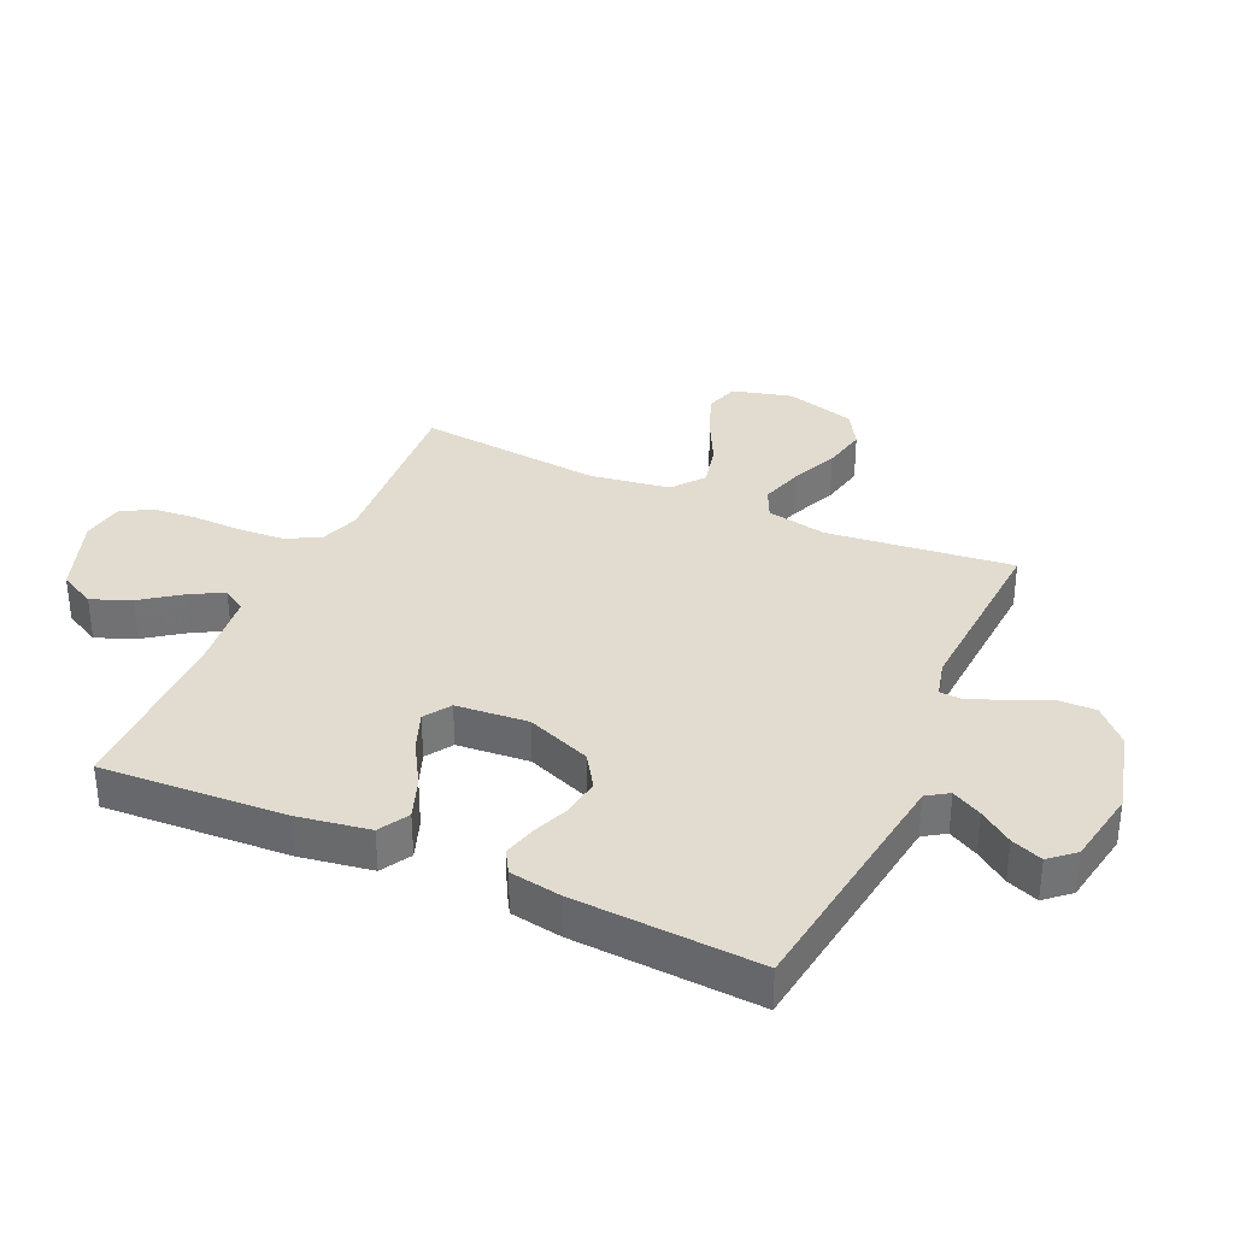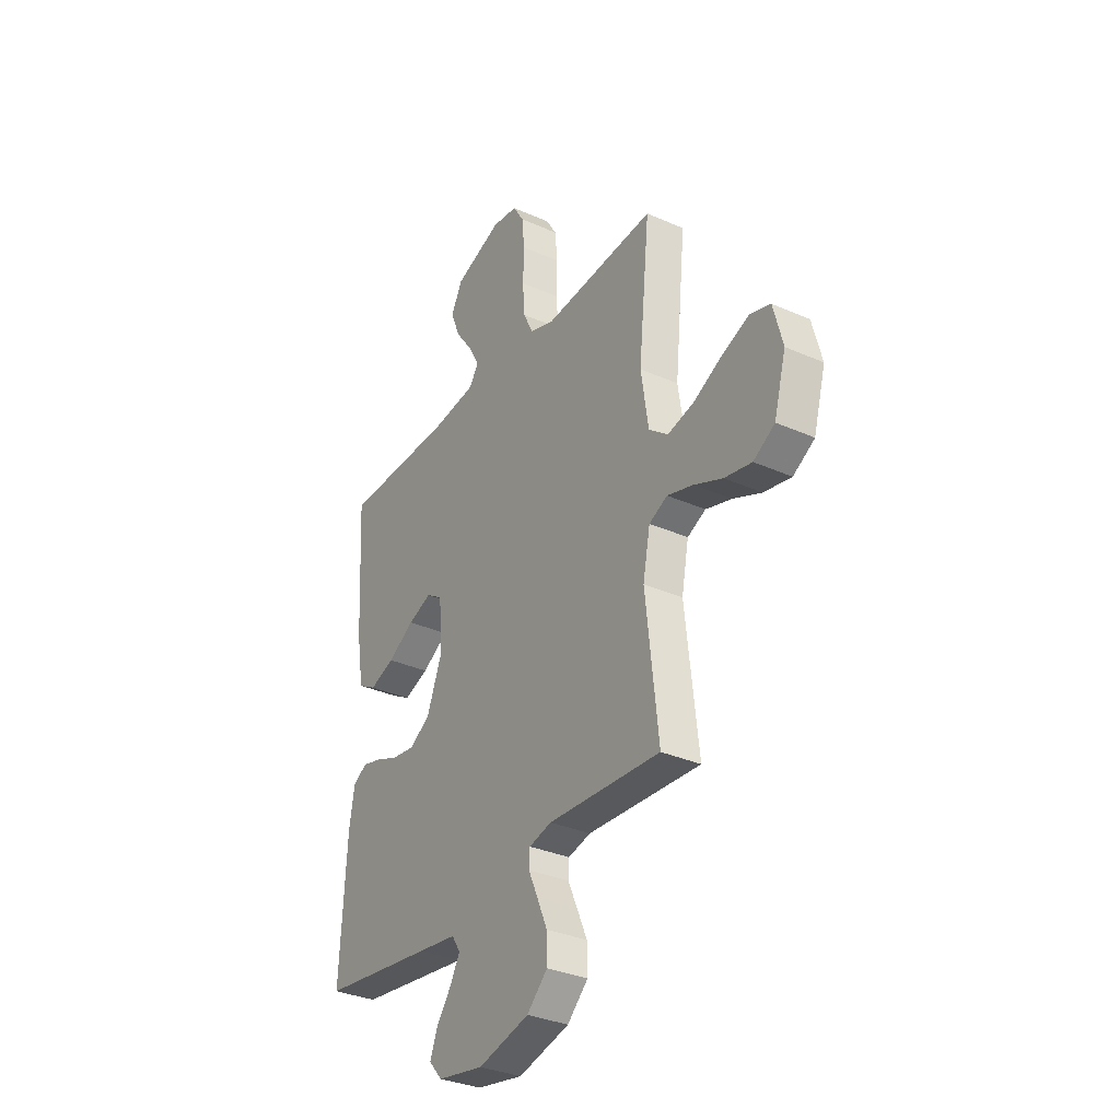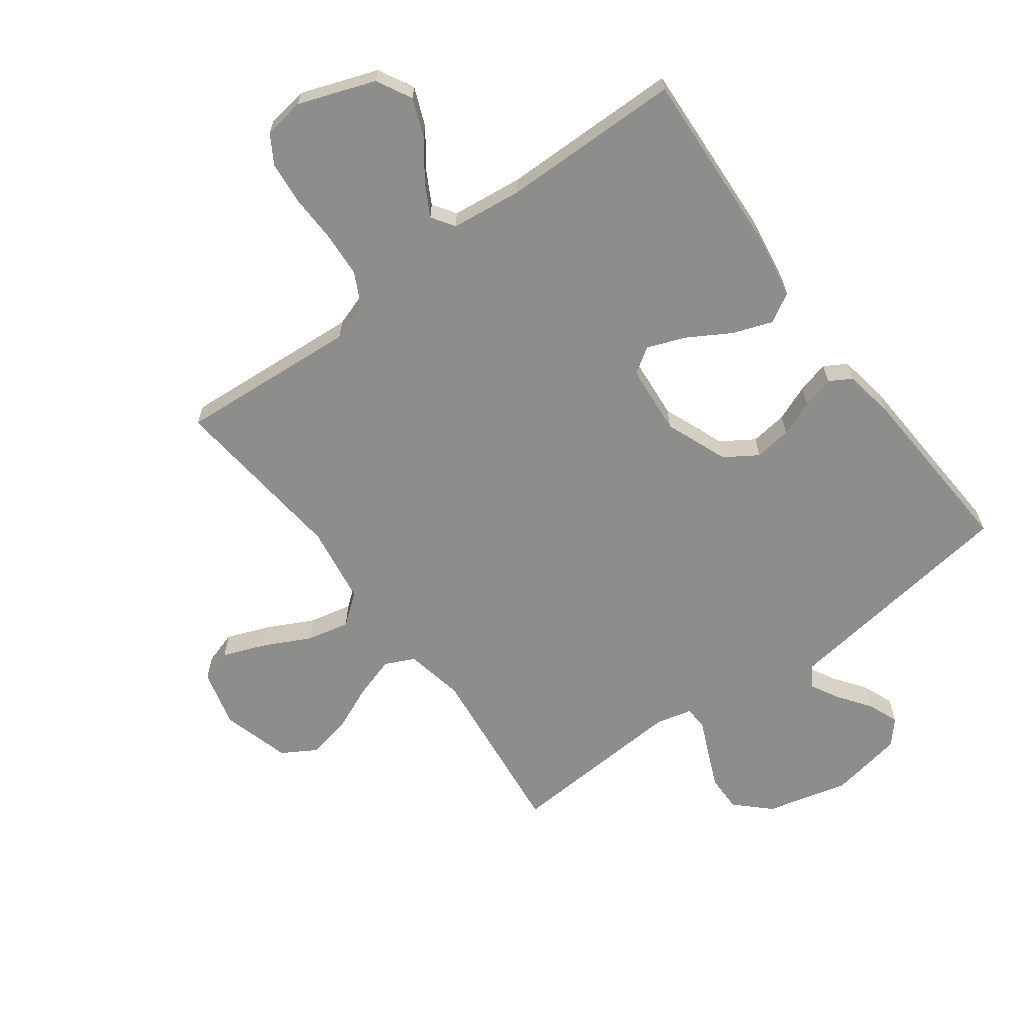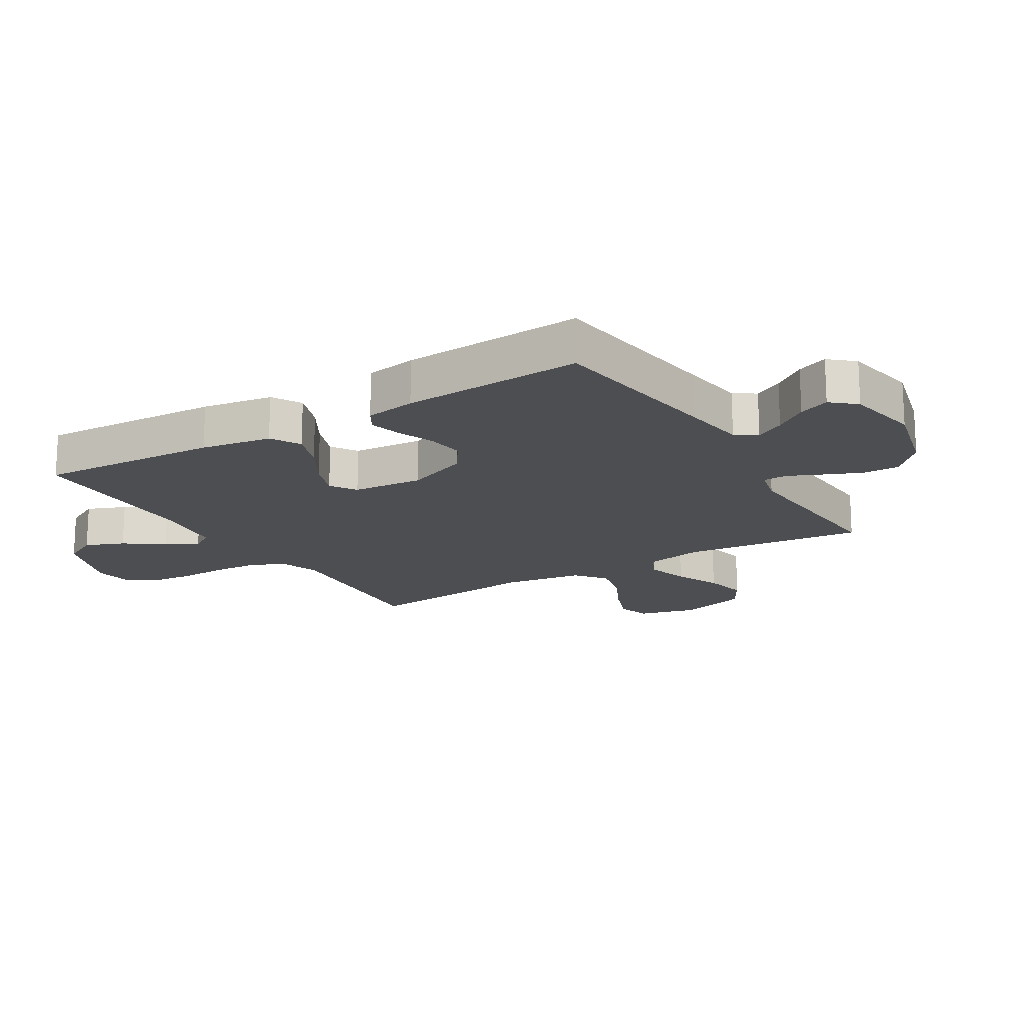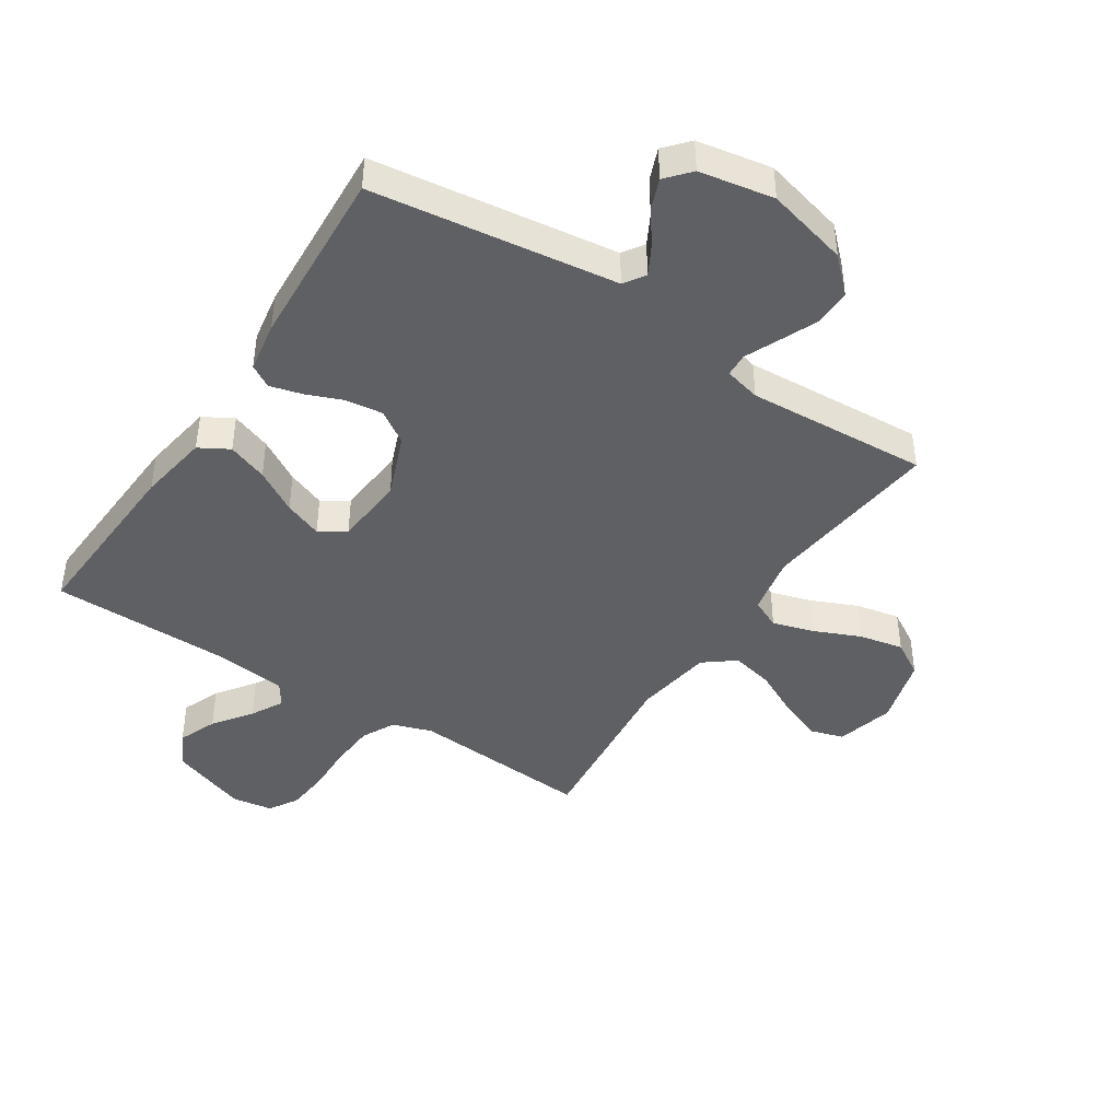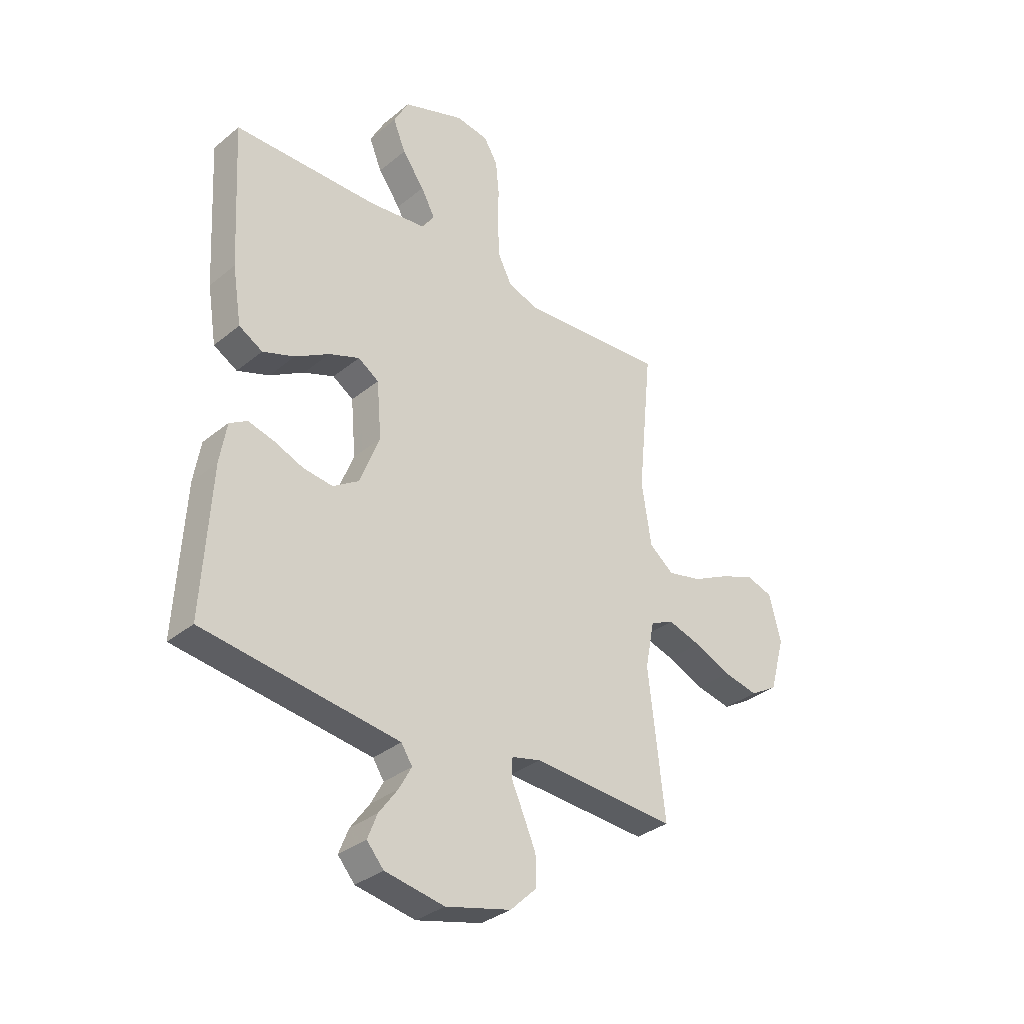
<metadata>
{"format":"obj","ext":"obj","renderer":"f3d","projection":"perspective","resolution":1024,"background":"white","views":[{"elev":34.4,"azim":114.3,"up":"+Y"},{"elev":-32.9,"azim":-121.6,"up":"+Z"},{"elev":-64.5,"azim":36.6,"up":"+Y"},{"elev":-17.2,"azim":121.4,"up":"+Y"},{"elev":-43.3,"azim":146.9,"up":"+Y"},{"elev":-33.7,"azim":137.8,"up":"+Z"}]}
</metadata>
<code>
v 0.5 0.07 0.5
v 0.483 0.07 0.2
v 0.464 0.07 0.083
v 0.415 0.07 0.055
v 0.349 0.07 0.079
v 0.278 0.07 0.121
v 0.215 0.07 0.145
v 0.172 0.07 0.117
v 0.162 0.07 0
v 0.203 0.07 -0.105
v 0.257 0.07 -0.14
v 0.319 0.07 -0.132
v 0.379 0.07 -0.108
v 0.432 0.07 -0.094
v 0.469 0.07 -0.116
v 0.483 0.07 -0.2
v 0.5 0.07 -0.5
v 0.2 0.07 -0.54
v 0.096 0.07 -0.554
v 0.073 0.07 -0.589
v 0.099 0.07 -0.637
v 0.138 0.07 -0.691
v 0.158 0.07 -0.742
v 0.123 0.07 -0.782
v 0 0.07 -0.804
v -0.136 0.07 -0.769
v -0.191 0.07 -0.716
v -0.19 0.07 -0.654
v -0.163 0.07 -0.592
v -0.138 0.07 -0.536
v -0.14 0.07 -0.497
v -0.2 0.07 -0.482
v -0.5 0.07 -0.5
v -0.466 0.07 -0.2
v -0.485 0.07 -0.102
v -0.534 0.07 -0.079
v -0.603 0.07 -0.1
v -0.679 0.07 -0.133
v -0.752 0.07 -0.148
v -0.809 0.07 -0.114
v -0.841 0.07 0
v -0.816 0.07 0.096
v -0.761 0.07 0.113
v -0.689 0.07 0.085
v -0.612 0.07 0.046
v -0.541 0.07 0.03
v -0.49 0.07 0.07
v -0.47 0.07 0.2
v -0.5 0.07 0.5
v -0.2 0.07 0.478
v -0.135 0.07 0.5
v -0.107 0.07 0.555
v -0.102 0.07 0.63
v -0.104 0.07 0.711
v -0.097 0.07 0.782
v -0.068 0.07 0.83
v 0 0.07 0.84
v 0.127 0.07 0.794
v 0.158 0.07 0.735
v 0.132 0.07 0.671
v 0.086 0.07 0.608
v 0.057 0.07 0.555
v 0.082 0.07 0.517
v 0.2 0.07 0.503
v 0.5 0 0.5
v 0.483 0 0.2
v 0.464 0 0.083
v 0.415 0 0.055
v 0.349 0 0.079
v 0.278 0 0.121
v 0.215 0 0.145
v 0.172 0 0.117
v 0.162 0 0
v 0.203 0 -0.105
v 0.257 0 -0.14
v 0.319 0 -0.132
v 0.379 0 -0.108
v 0.432 0 -0.094
v 0.469 0 -0.116
v 0.483 0 -0.2
v 0.5 0 -0.5
v 0.2 0 -0.54
v 0.096 0 -0.554
v 0.073 0 -0.589
v 0.099 0 -0.637
v 0.138 0 -0.691
v 0.158 0 -0.742
v 0.123 0 -0.782
v 0 0 -0.804
v -0.136 0 -0.769
v -0.191 0 -0.716
v -0.19 0 -0.654
v -0.163 0 -0.592
v -0.138 0 -0.536
v -0.14 0 -0.497
v -0.2 0 -0.482
v -0.5 0 -0.5
v -0.466 0 -0.2
v -0.485 0 -0.102
v -0.534 0 -0.079
v -0.603 0 -0.1
v -0.679 0 -0.133
v -0.752 0 -0.148
v -0.809 0 -0.114
v -0.841 0 0
v -0.816 0 0.096
v -0.761 0 0.113
v -0.689 0 0.085
v -0.612 0 0.046
v -0.541 0 0.03
v -0.49 0 0.07
v -0.47 0 0.2
v -0.5 0 0.5
v -0.2 0 0.478
v -0.135 0 0.5
v -0.107 0 0.555
v -0.102 0 0.63
v -0.104 0 0.711
v -0.097 0 0.782
v -0.068 0 0.83
v 0 0 0.84
v 0.127 0 0.794
v 0.158 0 0.735
v 0.132 0 0.671
v 0.086 0 0.608
v 0.057 0 0.555
v 0.082 0 0.517
v 0.2 0 0.503
f 59 60 61
f 58 59 61
f 57 58 61
f 56 57 61
f 55 56 61
f 54 55 61
f 53 54 61
f 52 53 61 62
f 51 52 62 63
f 48 49 50
f 51 63 64
f 50 51 64
f 48 50 64
f 47 48 64
f 43 44 45
f 42 43 45
f 41 42 45
f 40 41 45
f 39 40 45
f 38 39 45
f 37 38 45
f 36 37 45 46
f 47 64 1
f 46 47 1
f 36 46 1
f 35 36 1
f 28 29 30
f 27 28 30
f 26 27 30
f 25 26 30
f 24 25 30
f 23 24 30
f 22 23 30
f 21 22 30
f 20 21 30 31
f 19 20 31
f 18 19 31 32
f 17 18 32
f 16 17 32
f 15 16 32
f 14 15 32
f 13 14 32
f 12 13 32
f 4 5 6
f 3 4 6
f 2 3 6
f 1 2 6
f 1 6 7
f 1 7 8
f 35 1 8
f 34 35 8
f 11 12 32 33
f 10 11 33 34
f 34 8 9
f 9 10 34
f 125 124 123
f 125 123 122
f 125 122 121
f 125 121 120
f 125 120 119
f 125 119 118
f 125 118 117
f 126 125 117 116
f 127 126 116 115
f 114 113 112
f 128 127 115
f 128 115 114
f 128 114 112
f 128 112 111
f 109 108 107
f 109 107 106
f 109 106 105
f 109 105 104
f 109 104 103
f 109 103 102
f 109 102 101
f 110 109 101 100
f 65 128 111
f 65 111 110
f 65 110 100
f 65 100 99
f 94 93 92
f 94 92 91
f 94 91 90
f 94 90 89
f 94 89 88
f 94 88 87
f 94 87 86
f 94 86 85
f 95 94 85 84
f 95 84 83
f 96 95 83 82
f 96 82 81
f 96 81 80
f 96 80 79
f 96 79 78
f 96 78 77
f 96 77 76
f 70 69 68
f 70 68 67
f 70 67 66
f 70 66 65
f 71 70 65
f 72 71 65
f 72 65 99
f 72 99 98
f 97 96 76 75
f 98 97 75 74
f 73 72 98
f 98 74 73
f 1 65 66 2
f 2 66 67 3
f 3 67 68 4
f 4 68 69 5
f 5 69 70 6
f 6 70 71 7
f 7 71 72 8
f 8 72 73 9
f 9 73 74 10
f 10 74 75 11
f 11 75 76 12
f 12 76 77 13
f 13 77 78 14
f 14 78 79 15
f 15 79 80 16
f 16 80 81 17
f 17 81 82 18
f 18 82 83 19
f 19 83 84 20
f 20 84 85 21
f 21 85 86 22
f 22 86 87 23
f 23 87 88 24
f 24 88 89 25
f 25 89 90 26
f 26 90 91 27
f 27 91 92 28
f 28 92 93 29
f 29 93 94 30
f 30 94 95 31
f 31 95 96 32
f 32 96 97 33
f 33 97 98 34
f 34 98 99 35
f 35 99 100 36
f 36 100 101 37
f 37 101 102 38
f 38 102 103 39
f 39 103 104 40
f 40 104 105 41
f 41 105 106 42
f 42 106 107 43
f 43 107 108 44
f 44 108 109 45
f 45 109 110 46
f 46 110 111 47
f 47 111 112 48
f 48 112 113 49
f 49 113 114 50
f 50 114 115 51
f 51 115 116 52
f 52 116 117 53
f 53 117 118 54
f 54 118 119 55
f 55 119 120 56
f 56 120 121 57
f 57 121 122 58
f 58 122 123 59
f 59 123 124 60
f 60 124 125 61
f 61 125 126 62
f 62 126 127 63
f 63 127 128 64
f 64 128 65 1

</code>
